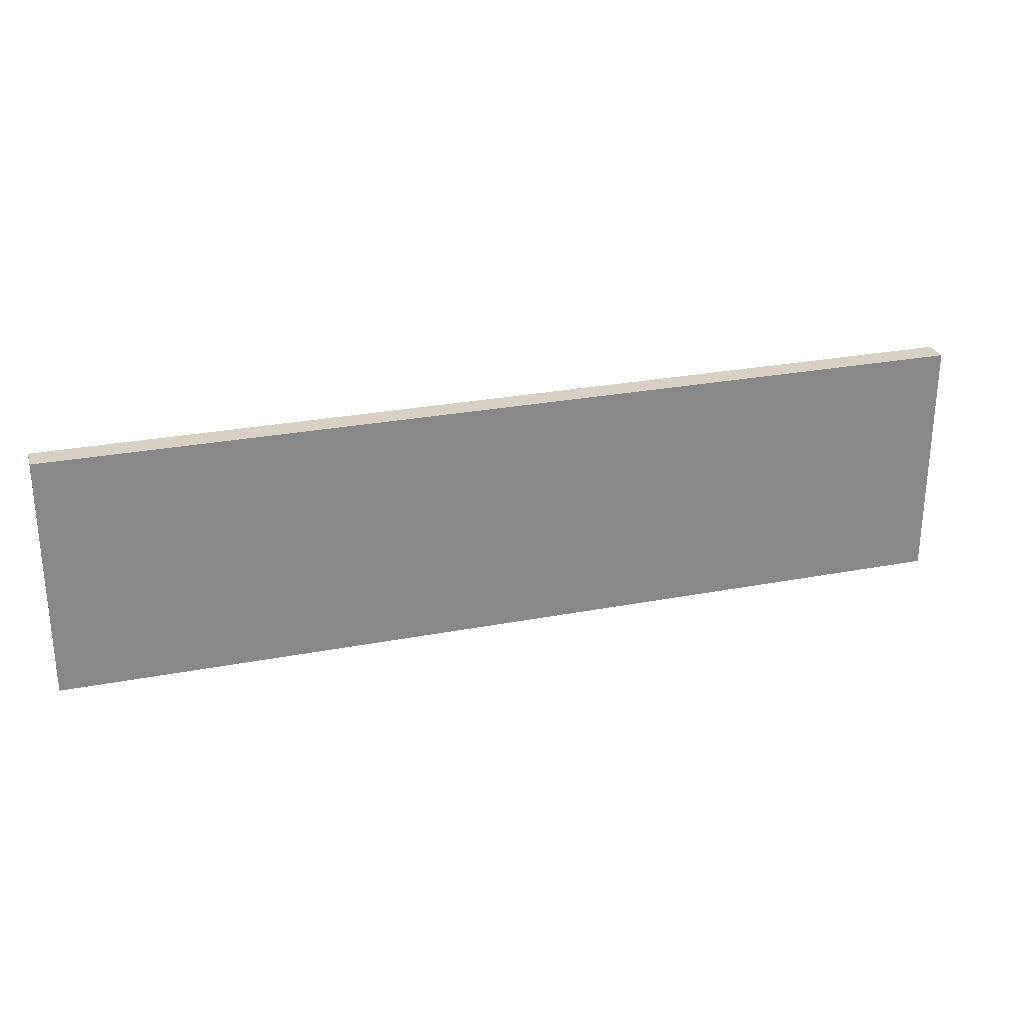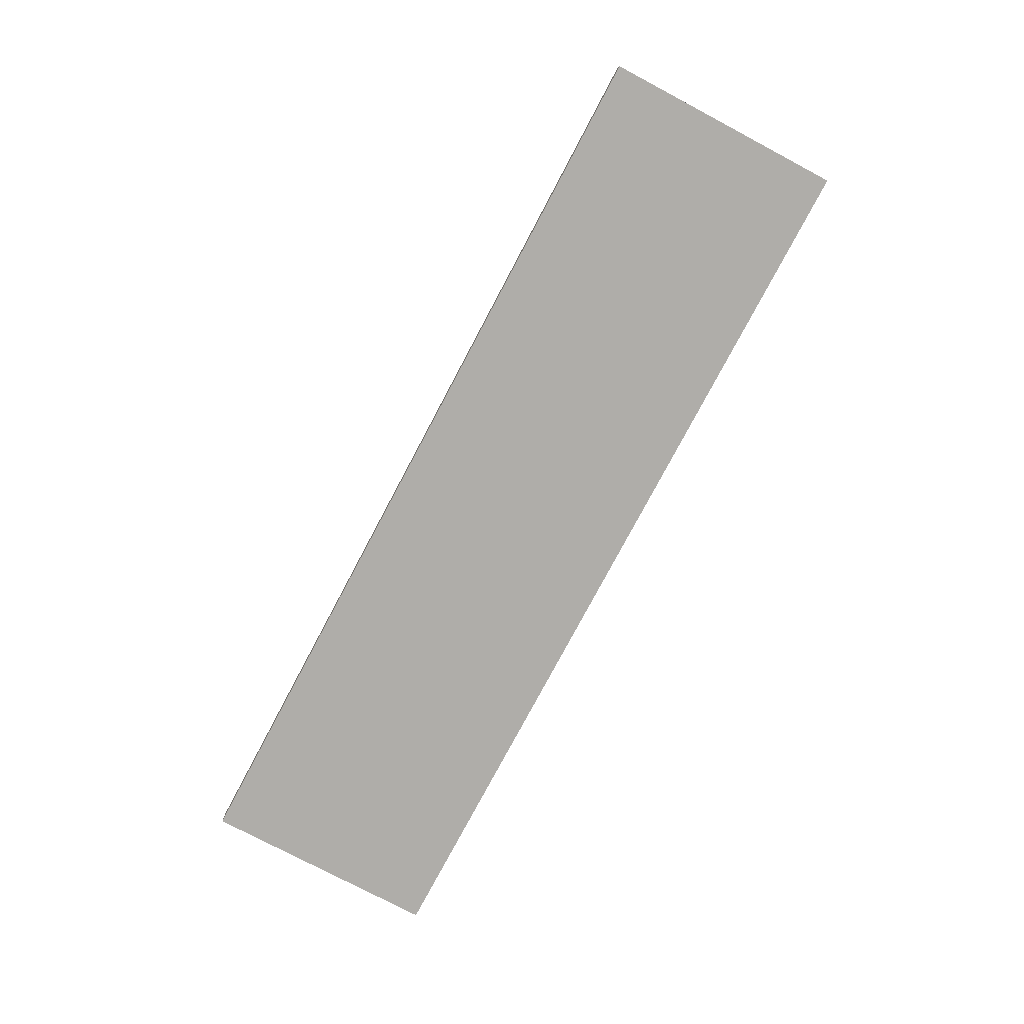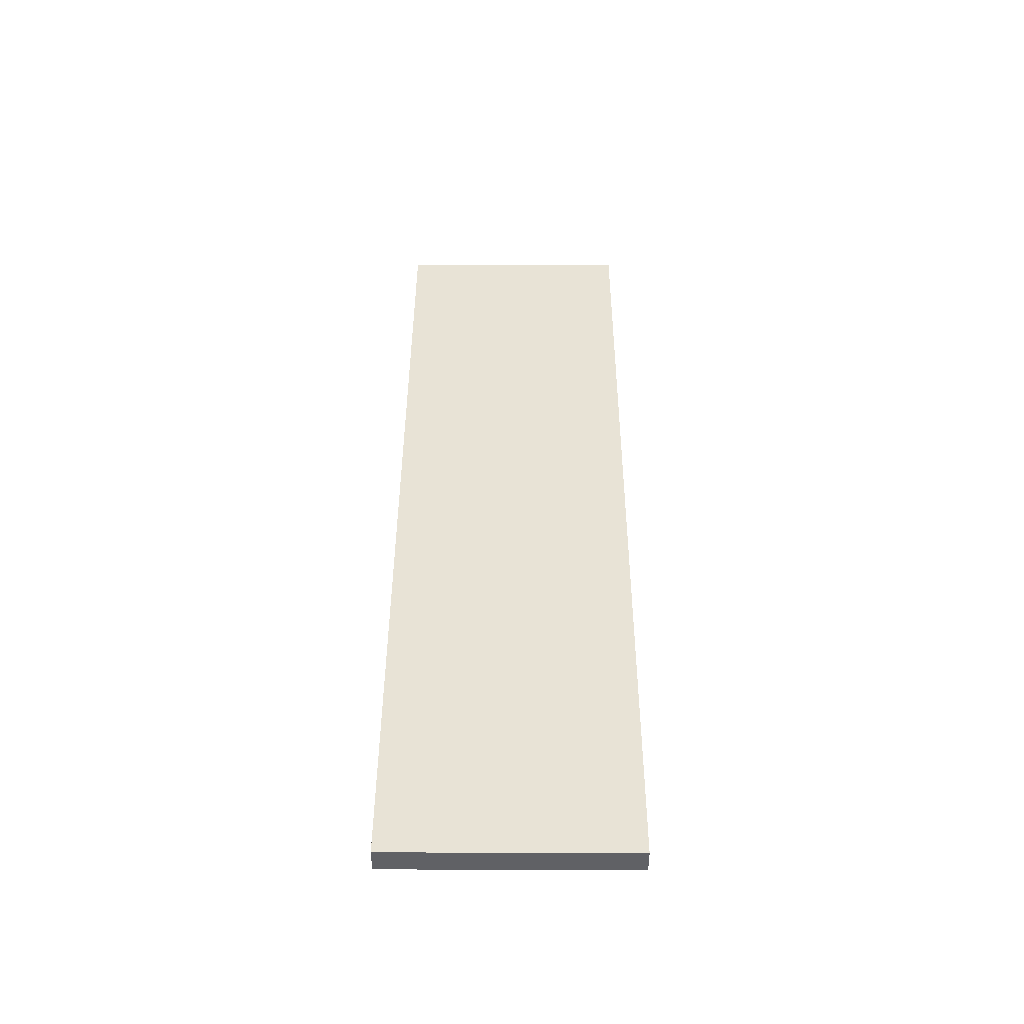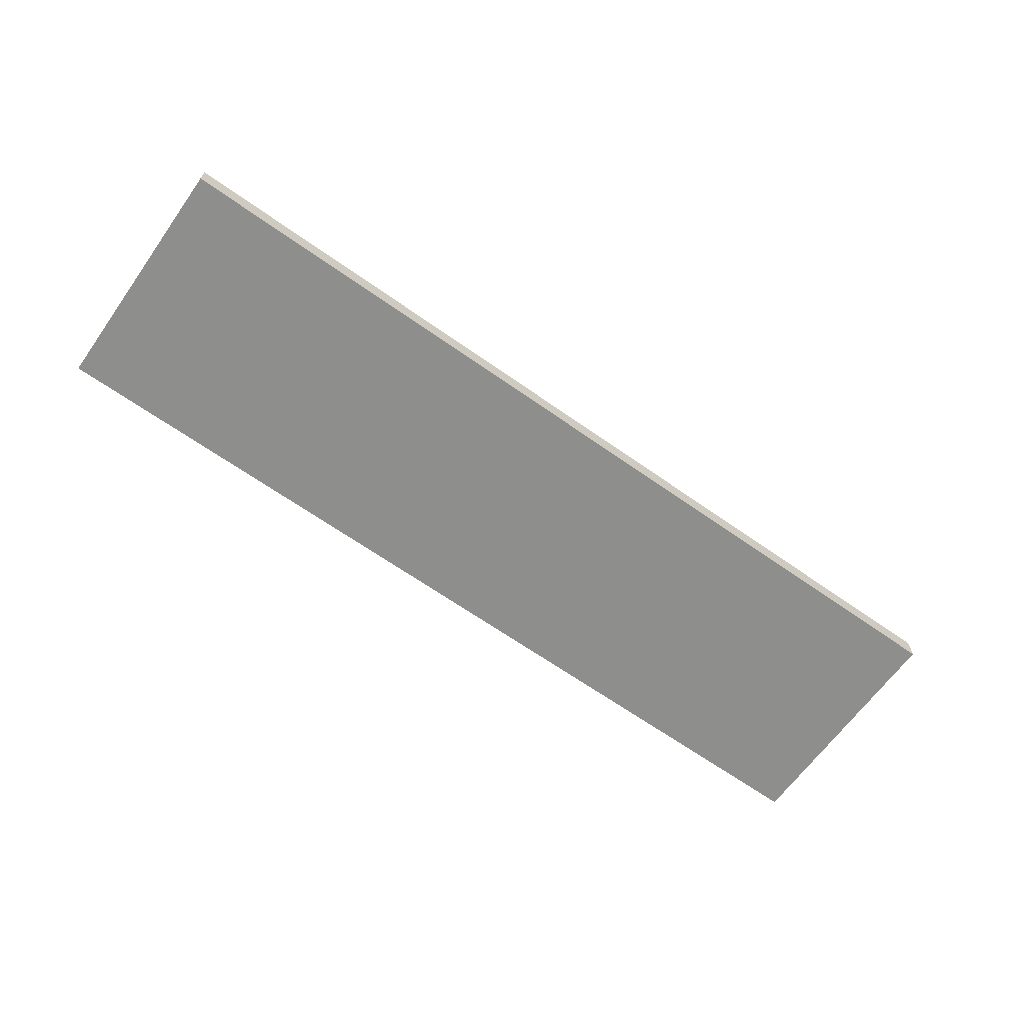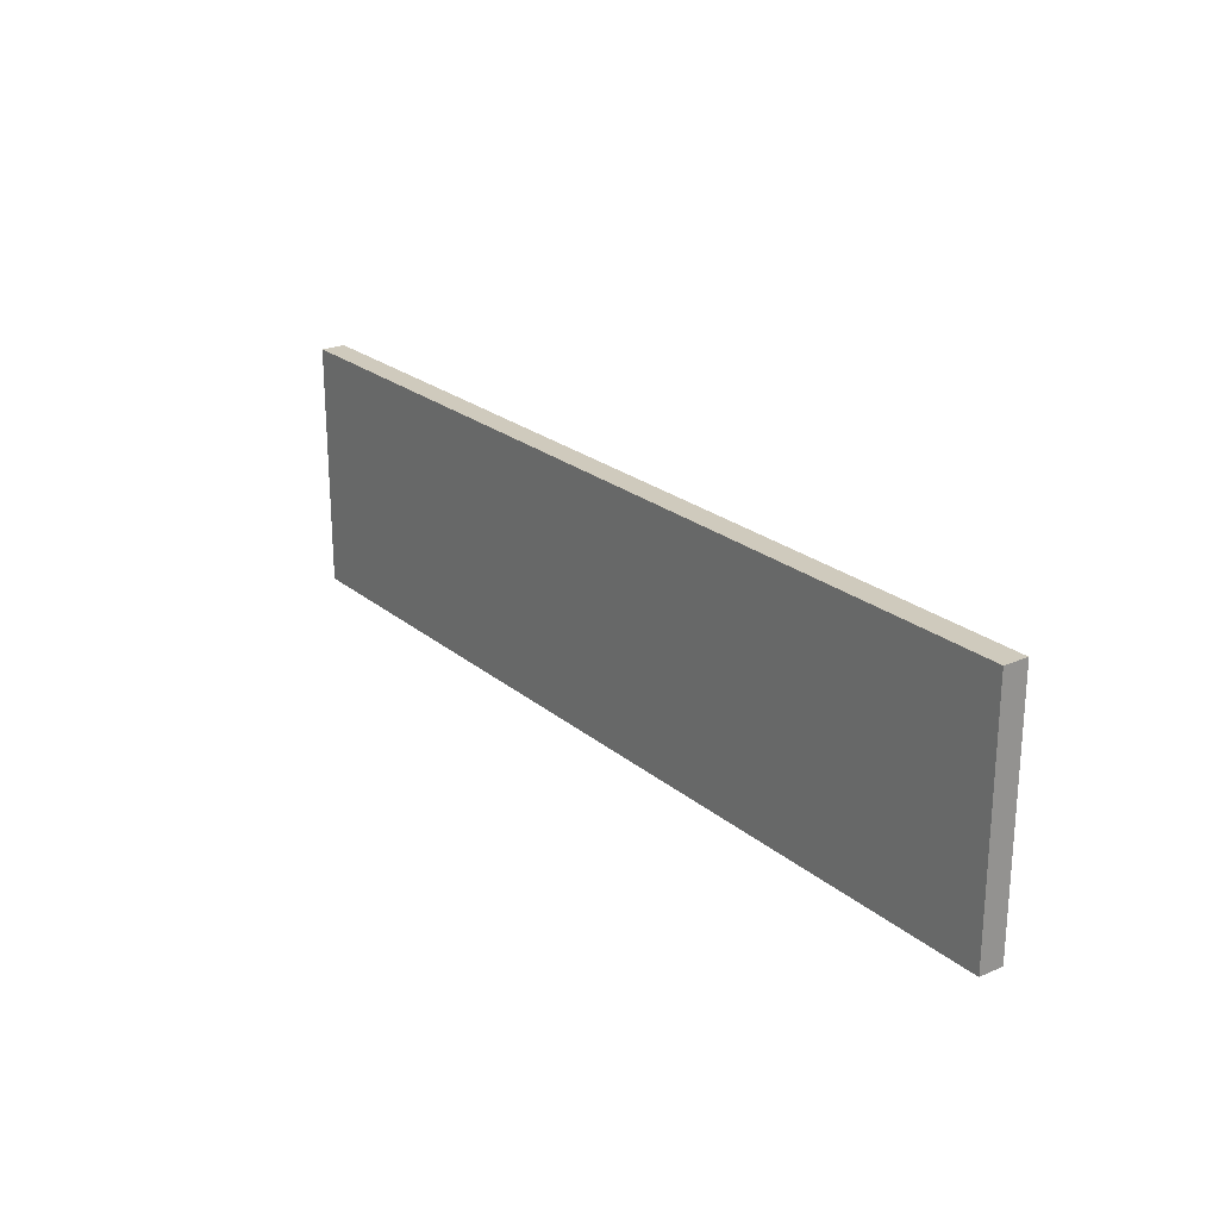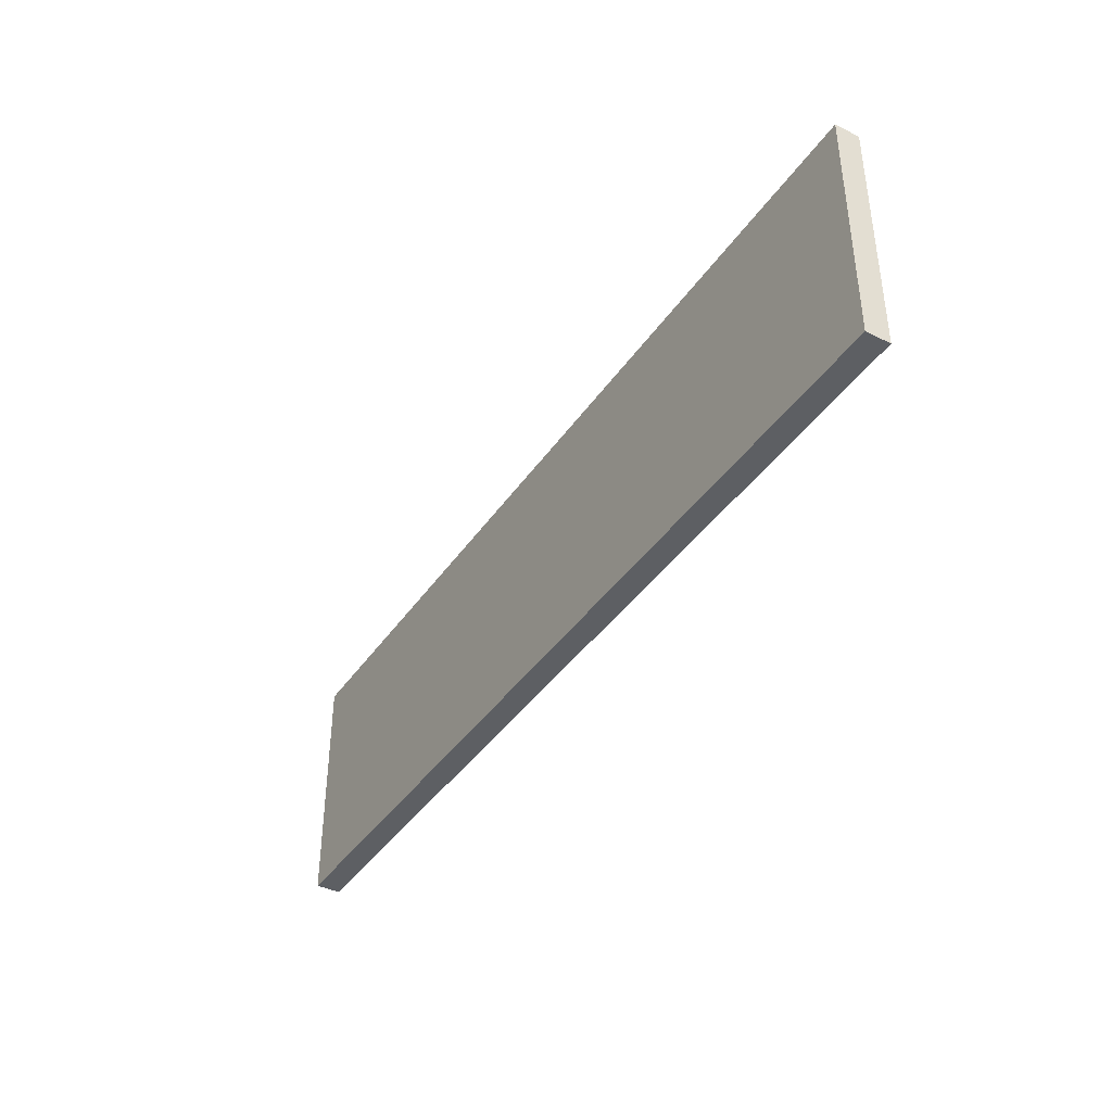
<metadata>
{"format":"obj","ext":"obj","renderer":"f3d","projection":"perspective","resolution":1024,"background":"white","views":[{"elev":27.0,"azim":-16.6,"up":"+Z"},{"elev":-77.2,"azim":-117.9,"up":"+Y"},{"elev":41.5,"azim":-89.8,"up":"+Y"},{"elev":-64.8,"azim":144.5,"up":"+Y"},{"elev":23.1,"azim":-126.1,"up":"+Z"},{"elev":-40.0,"azim":59.0,"up":"+Z"}]}
</metadata>
<code>
o cube
v 1.188 0.2812 0.3125
v 1.188 0.2812 -0.3125
v 1.188 0.2188 0.3125
v 1.188 0.2188 -0.3125
v -1.188 0.2812 -0.3125
v -1.188 0.2812 0.3125
v -1.188 0.2188 -0.3125
v -1.188 0.2188 0.3125
f 1 3 2
f 3 4 2
f 5 7 6
f 7 8 6
f 5 6 2
f 6 1 2
f 8 7 3
f 7 4 3
f 6 8 1
f 8 3 1
f 2 4 5
f 4 7 5

</code>
